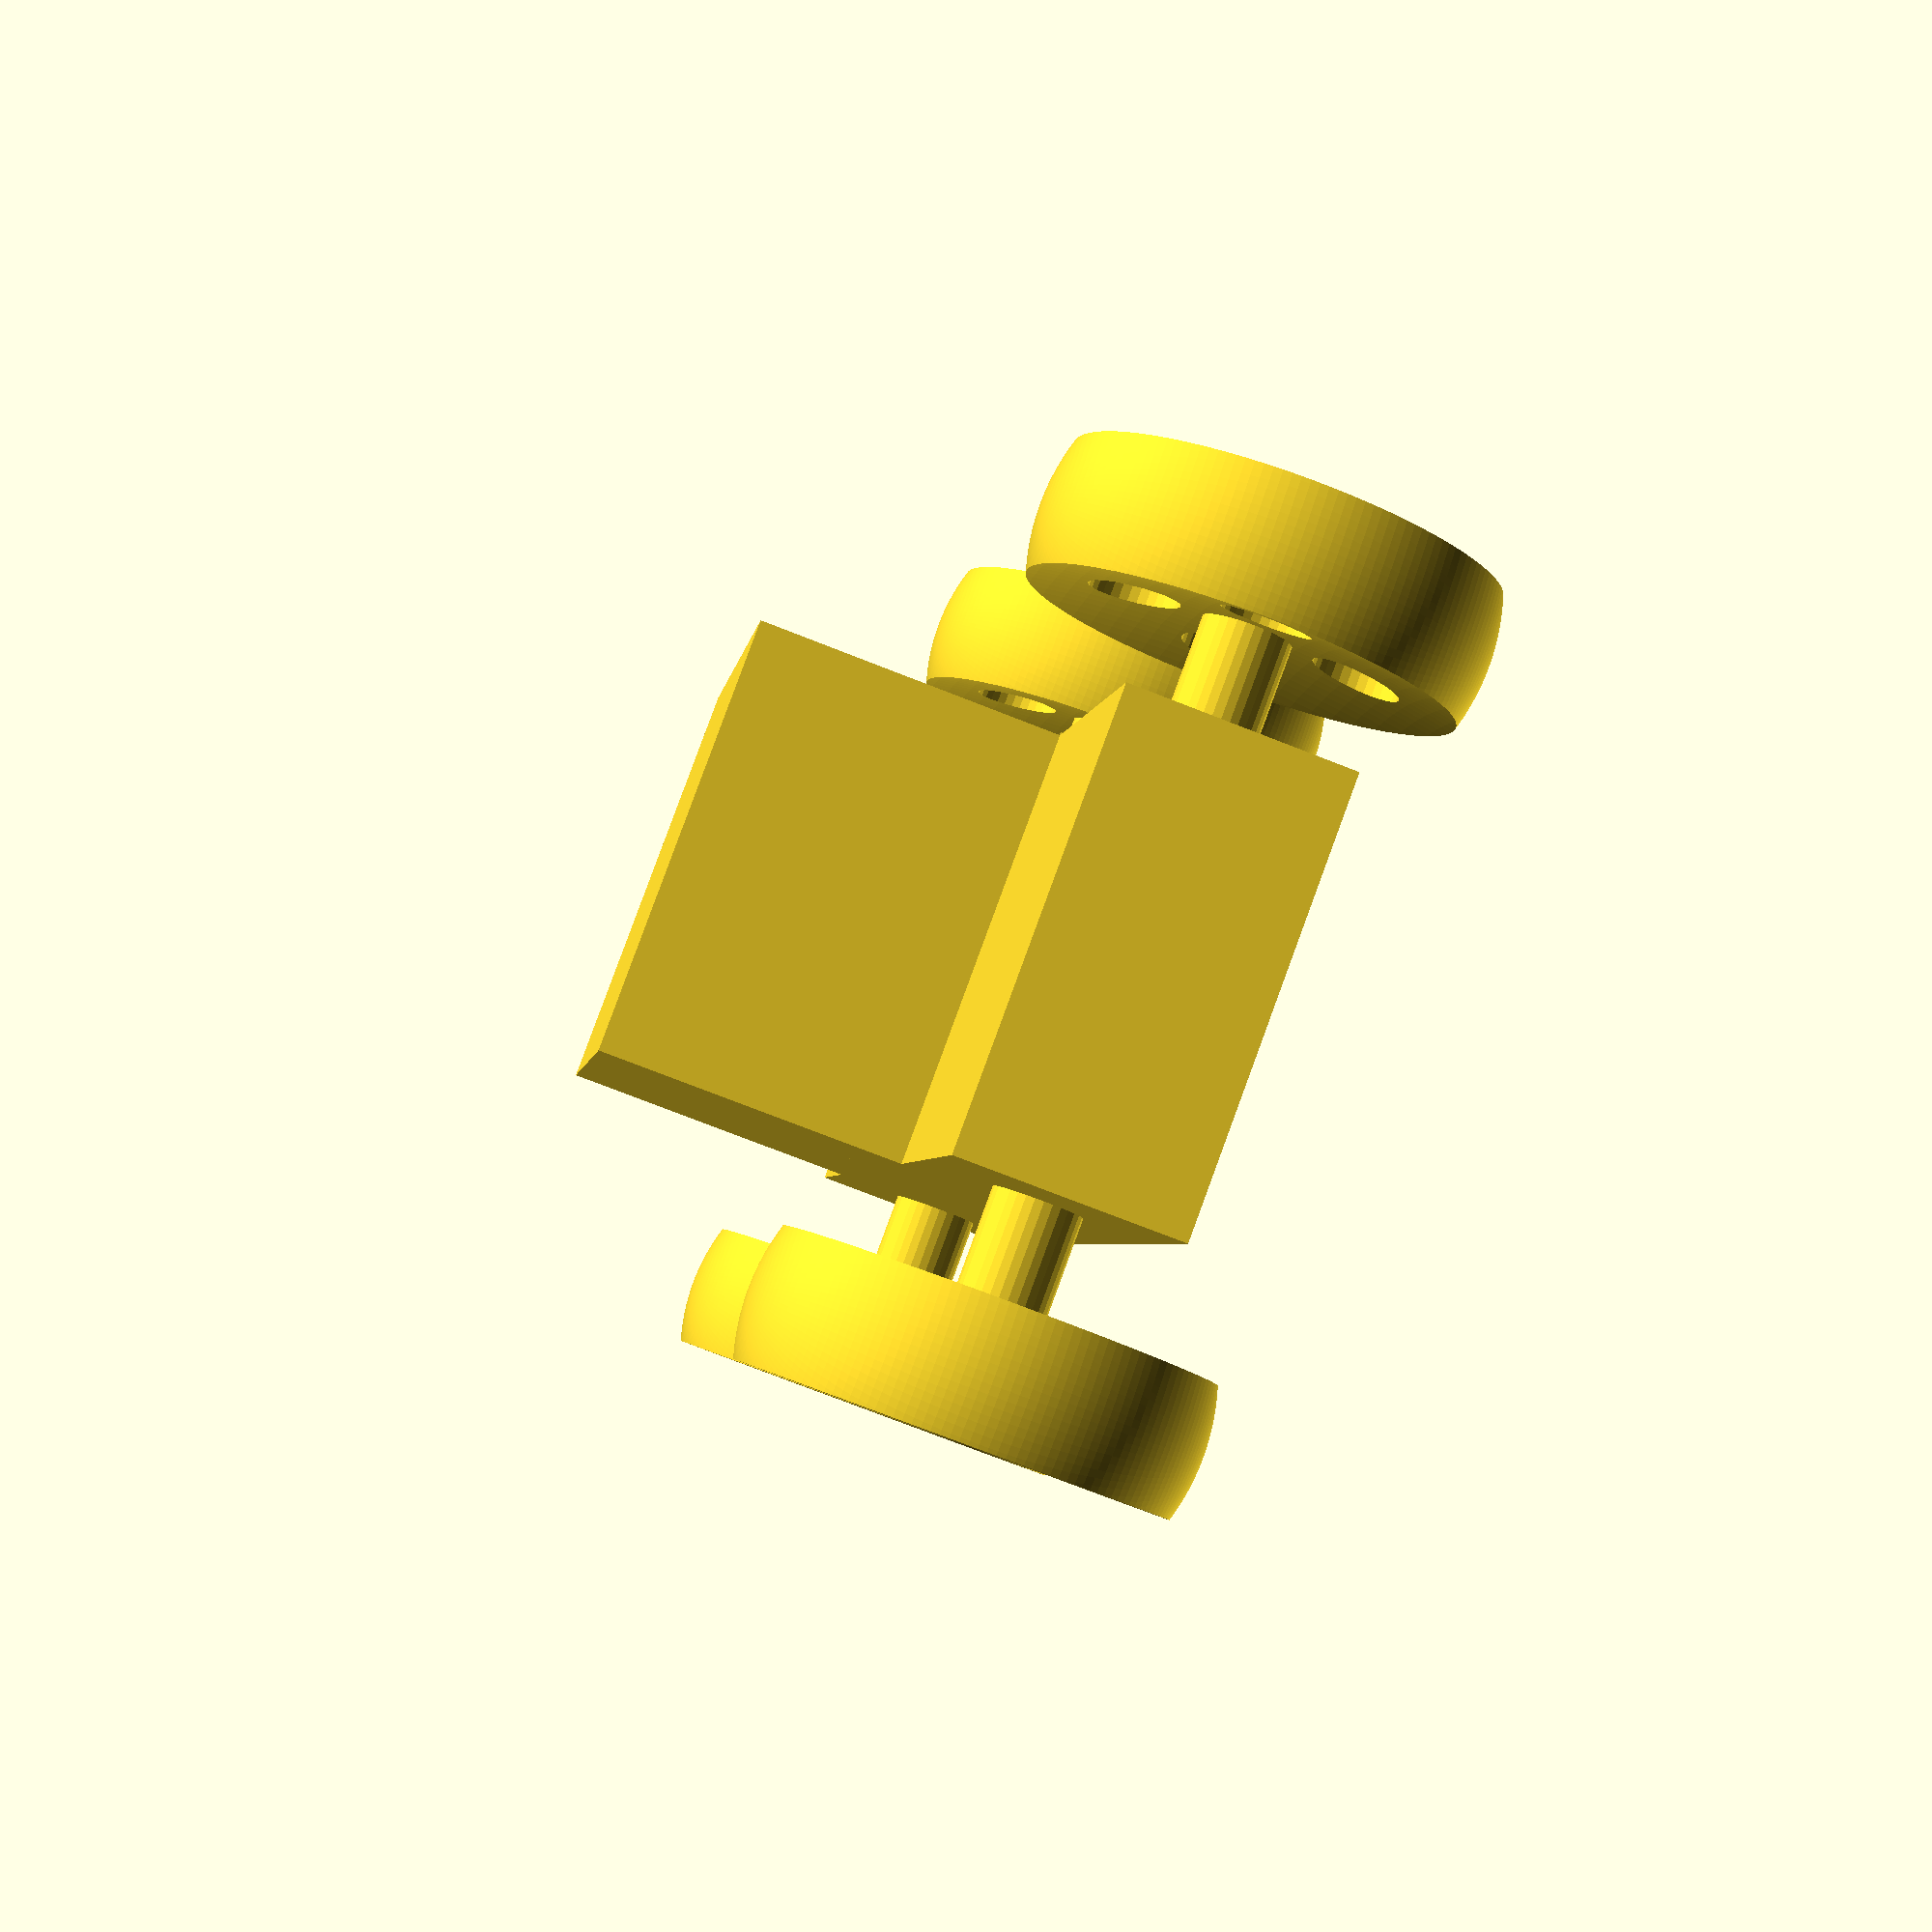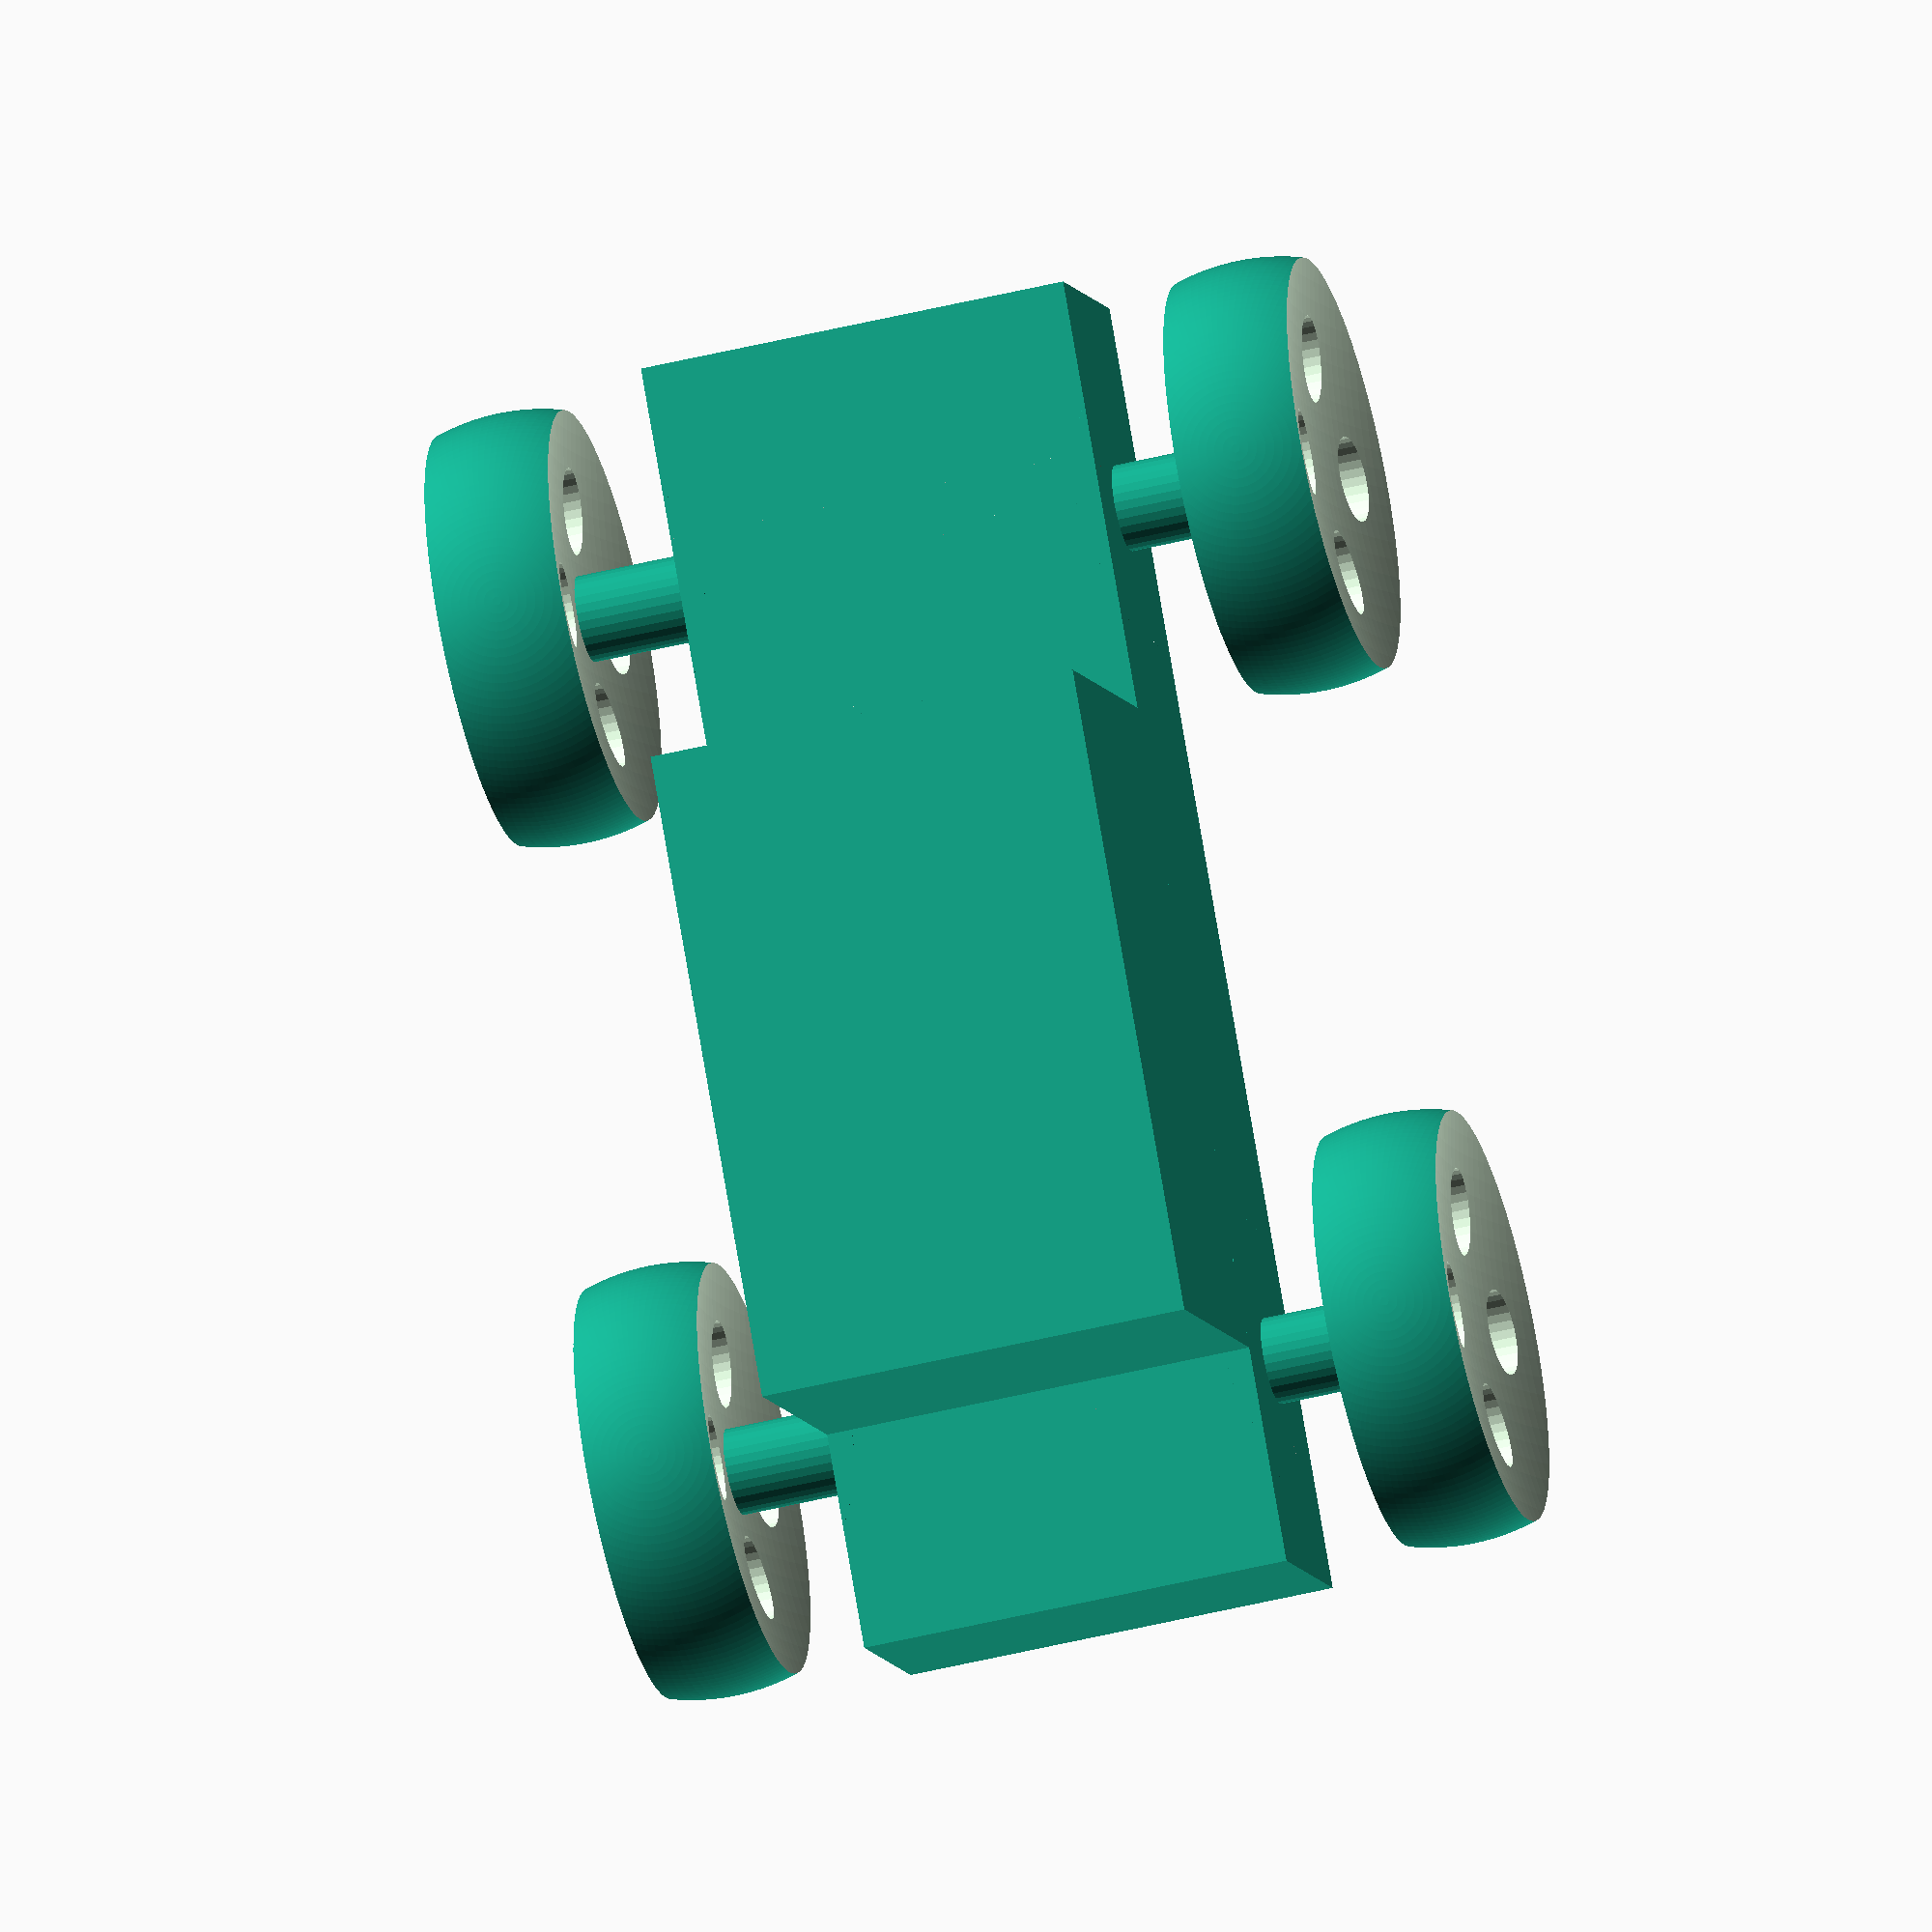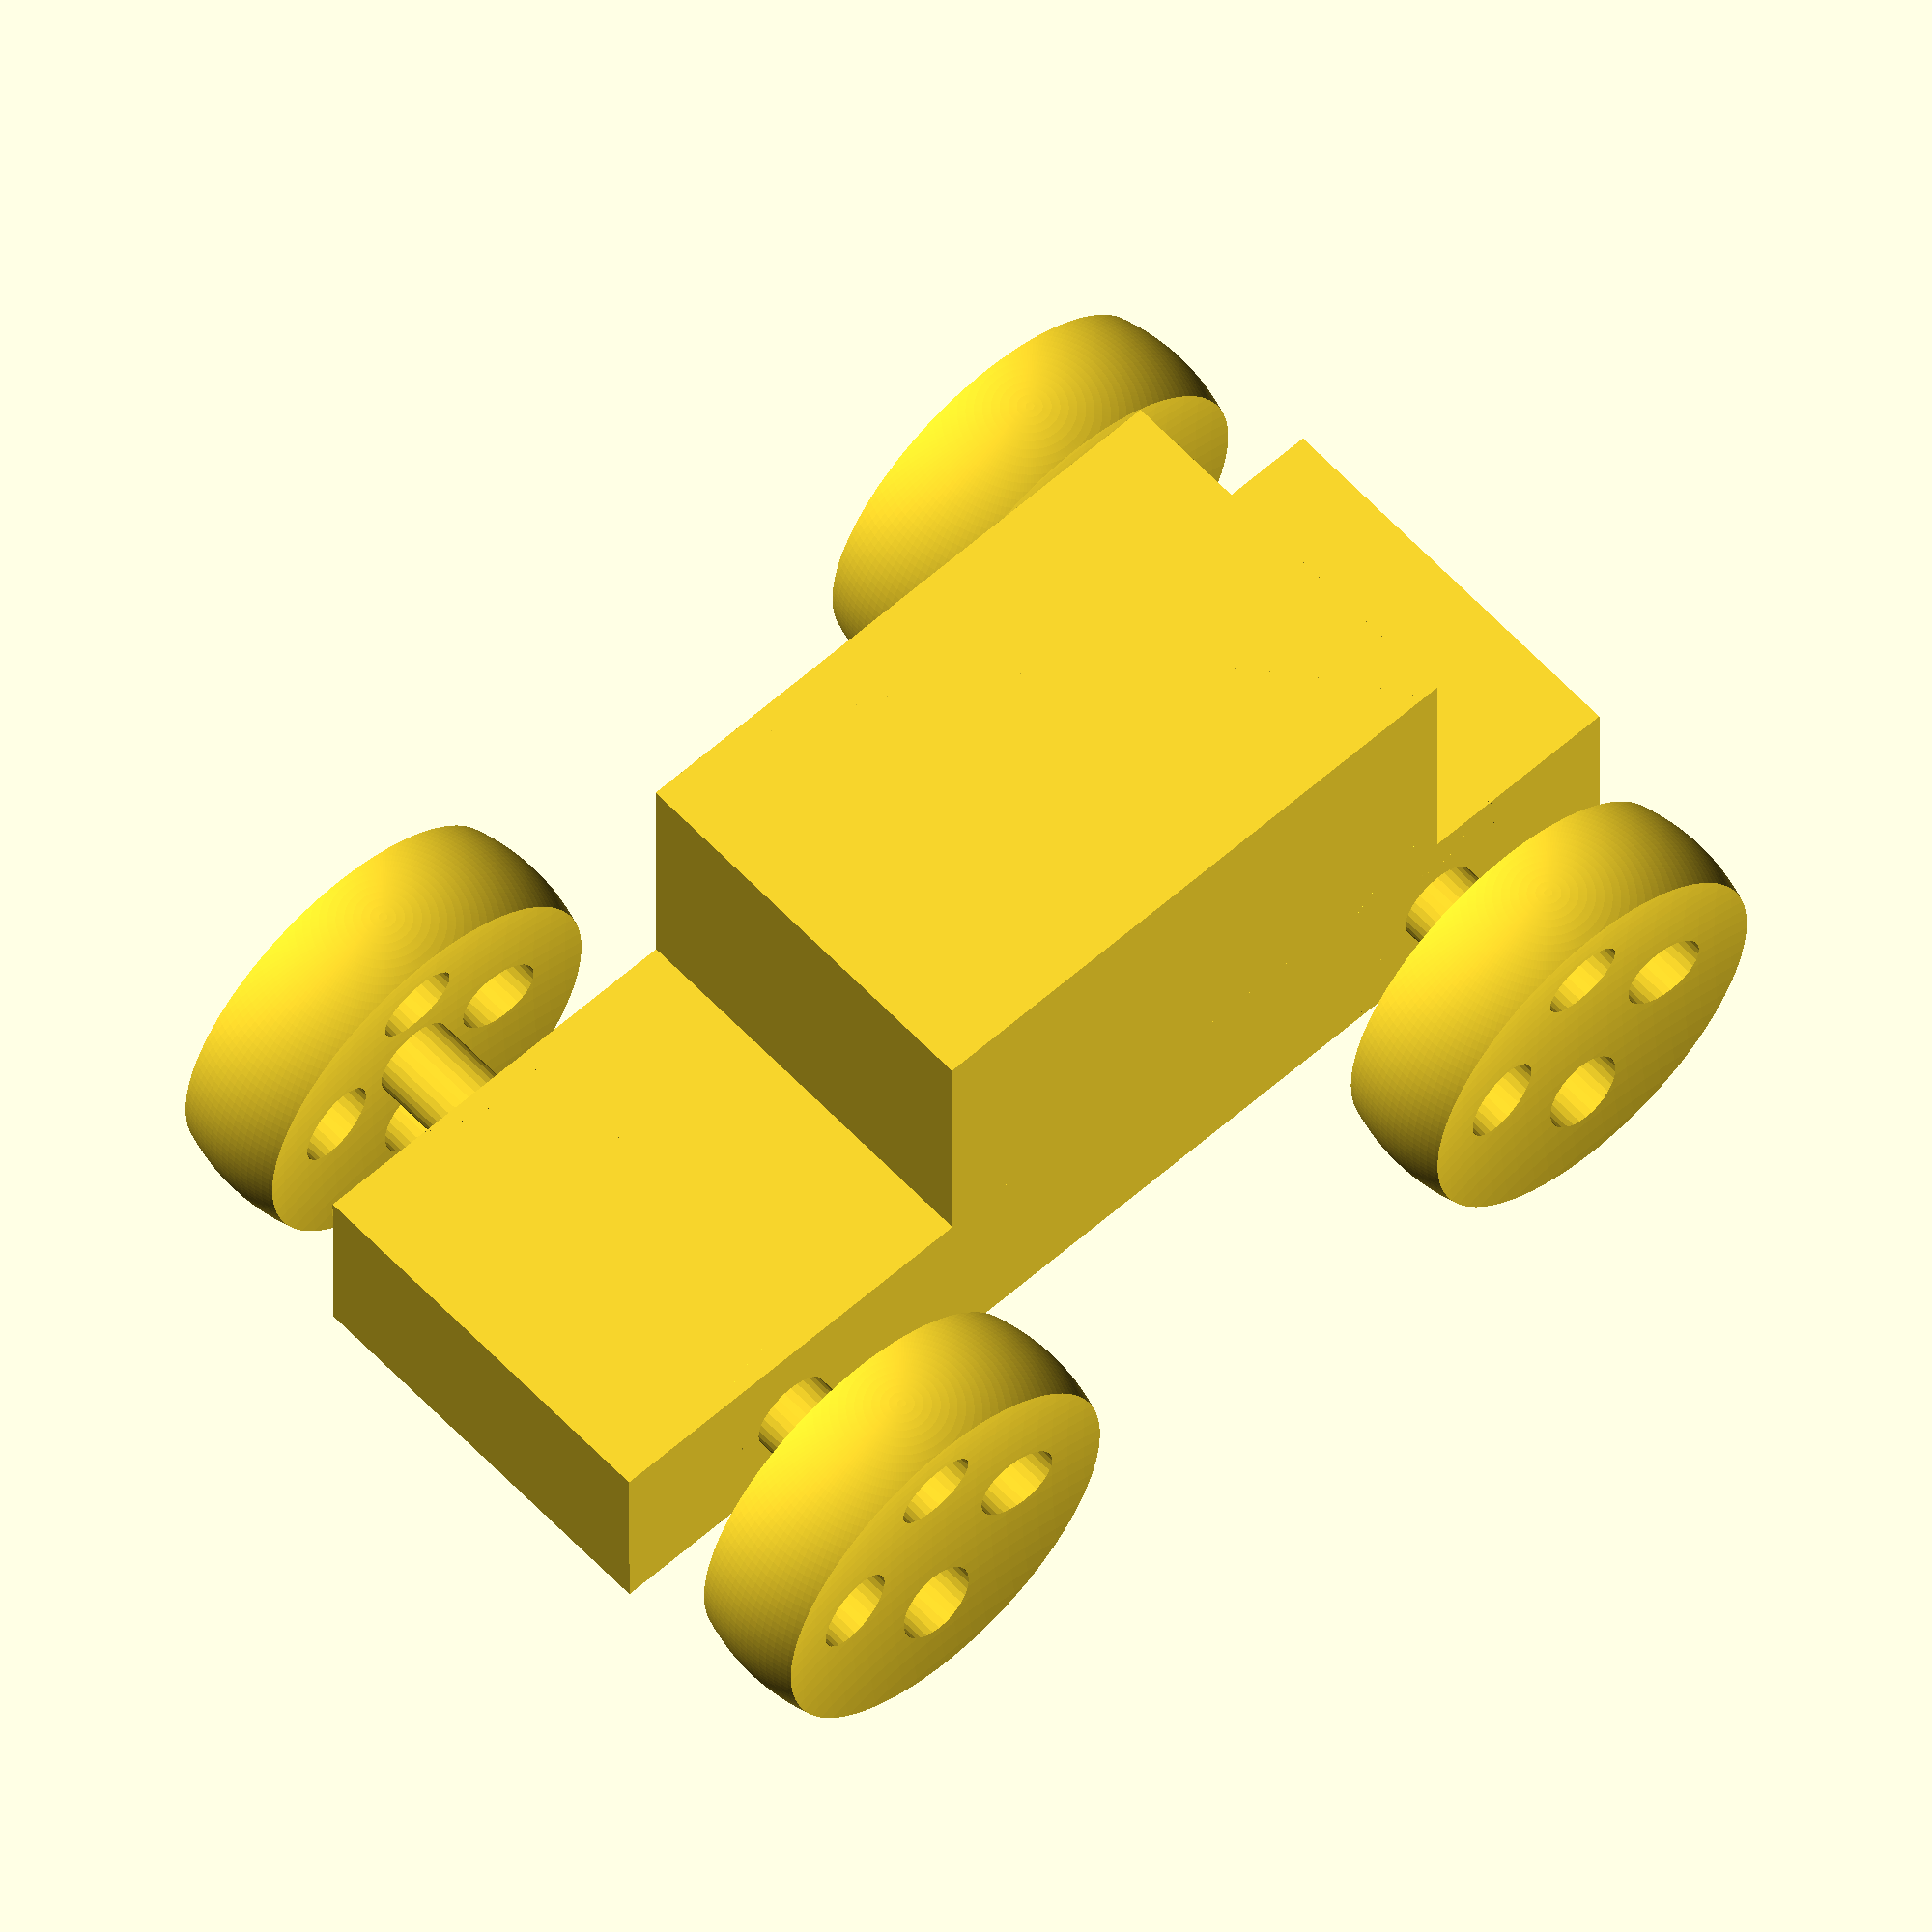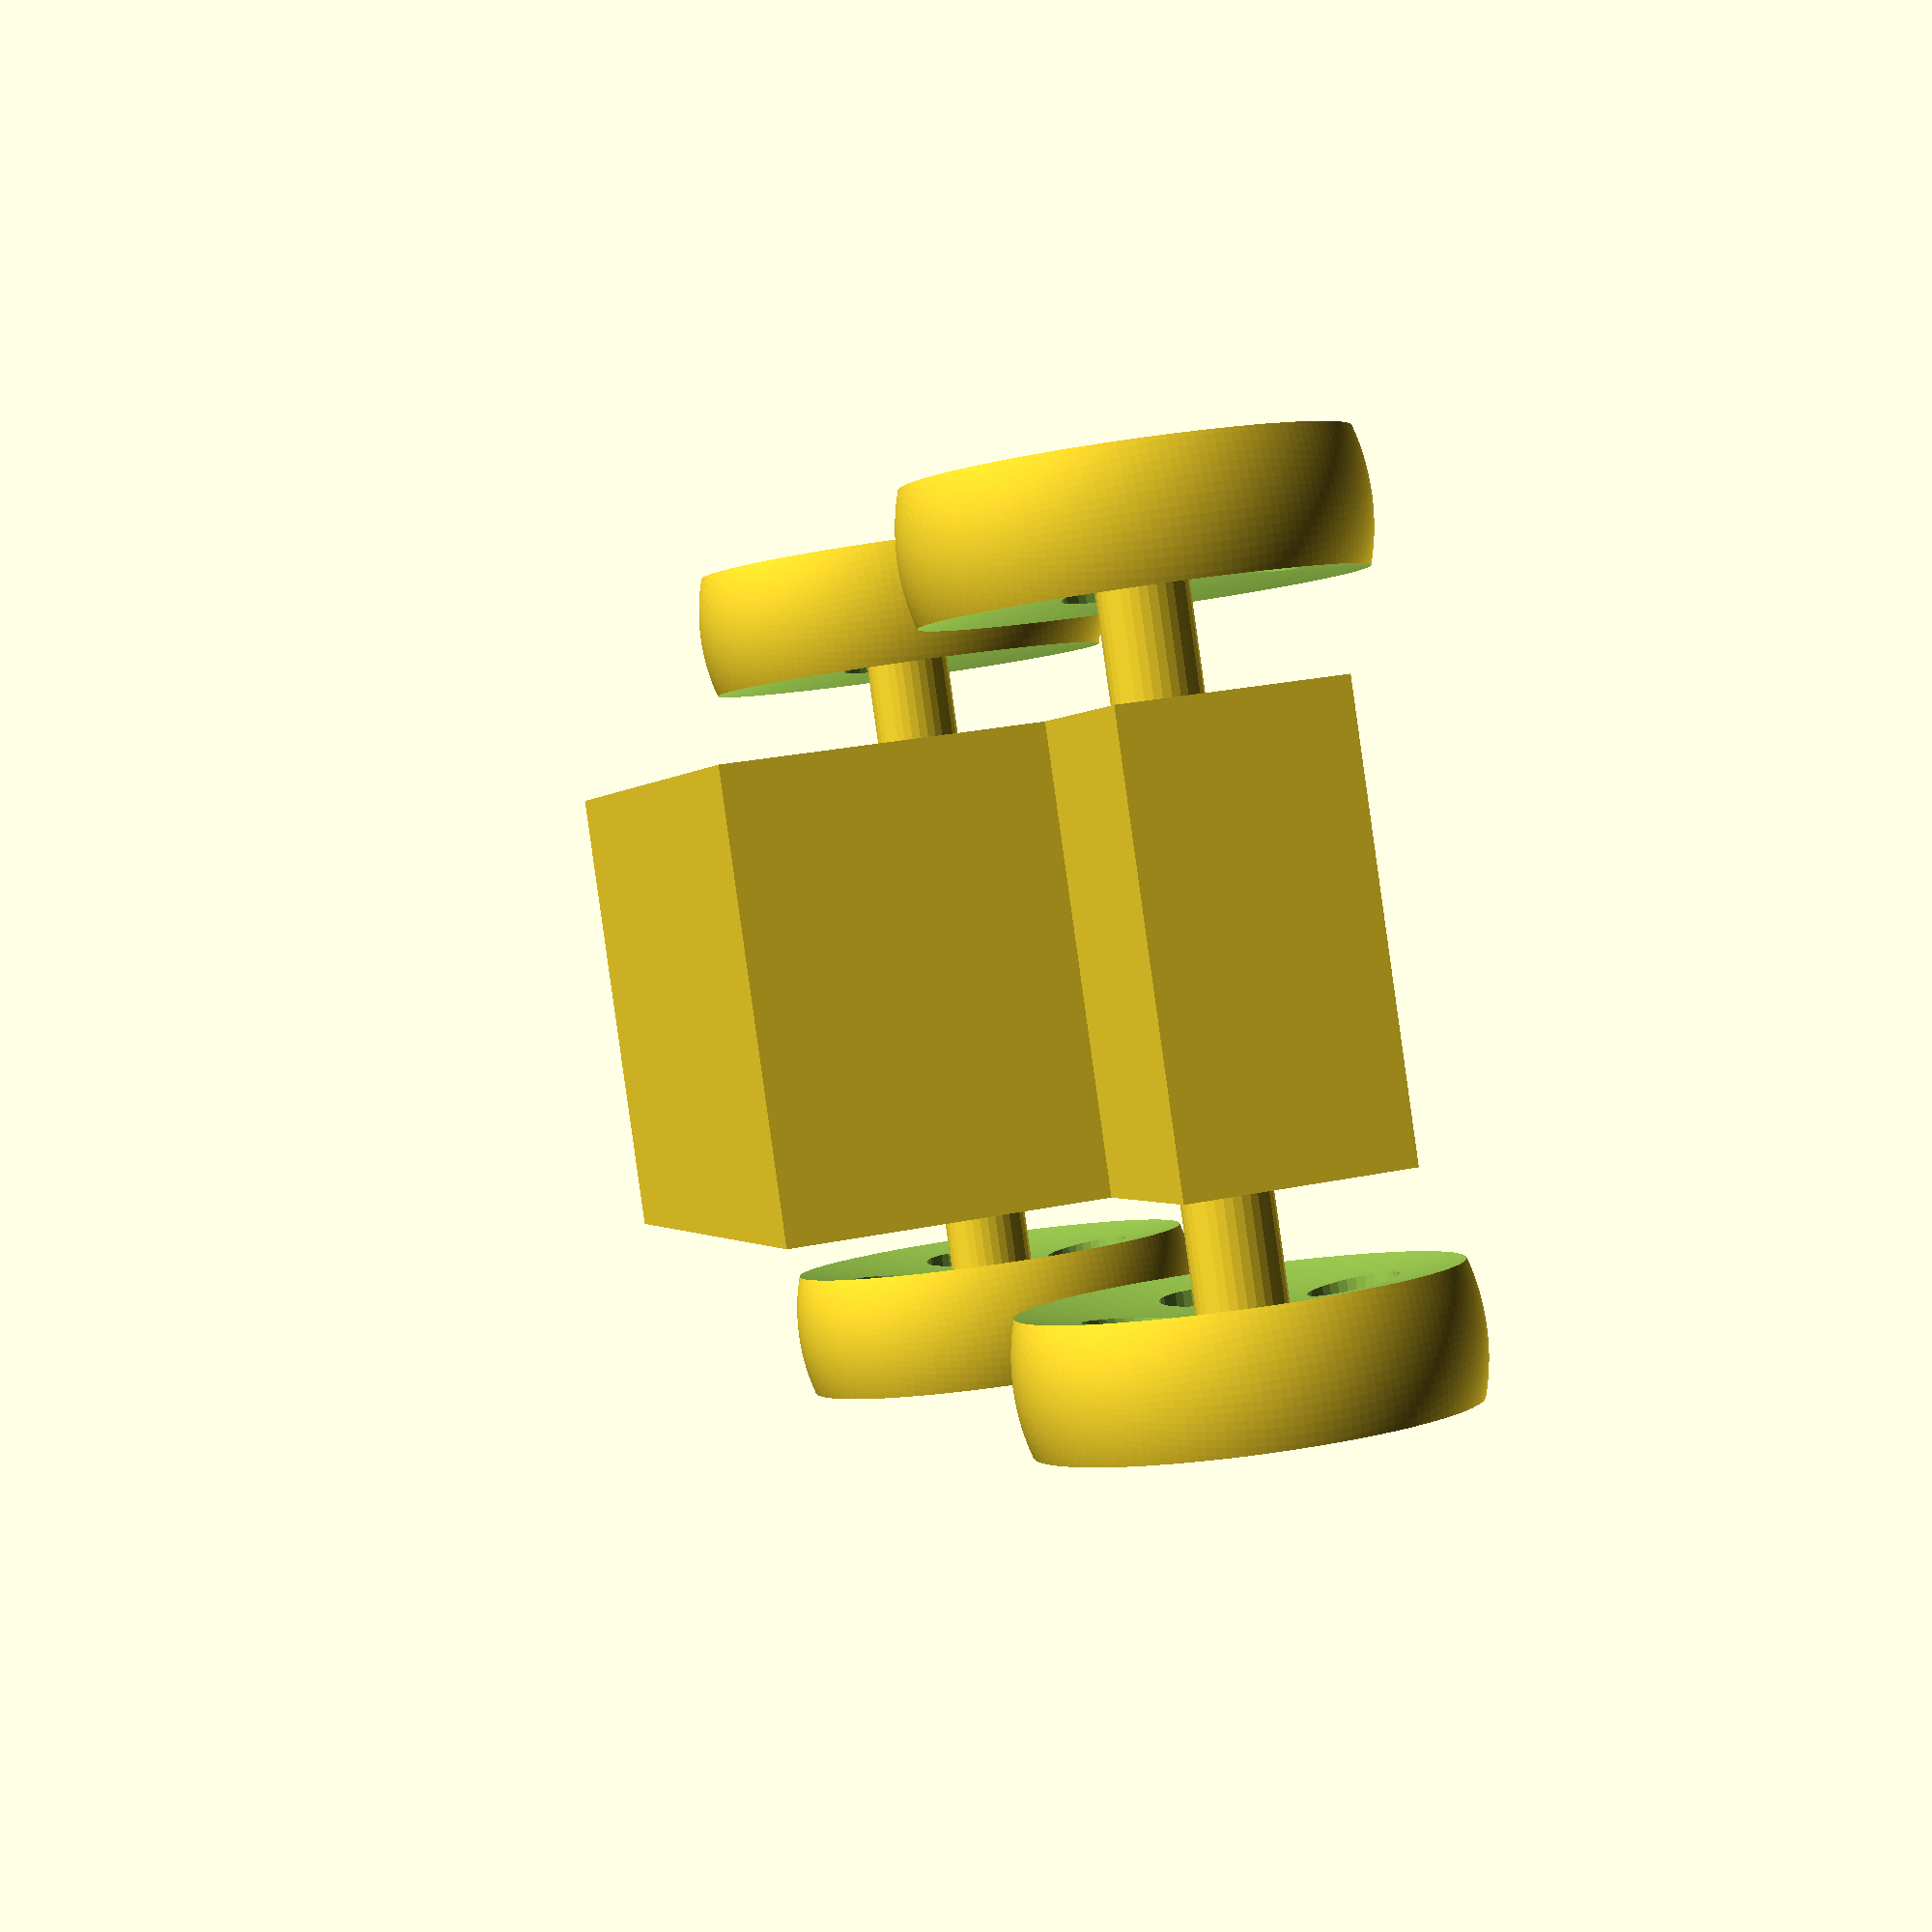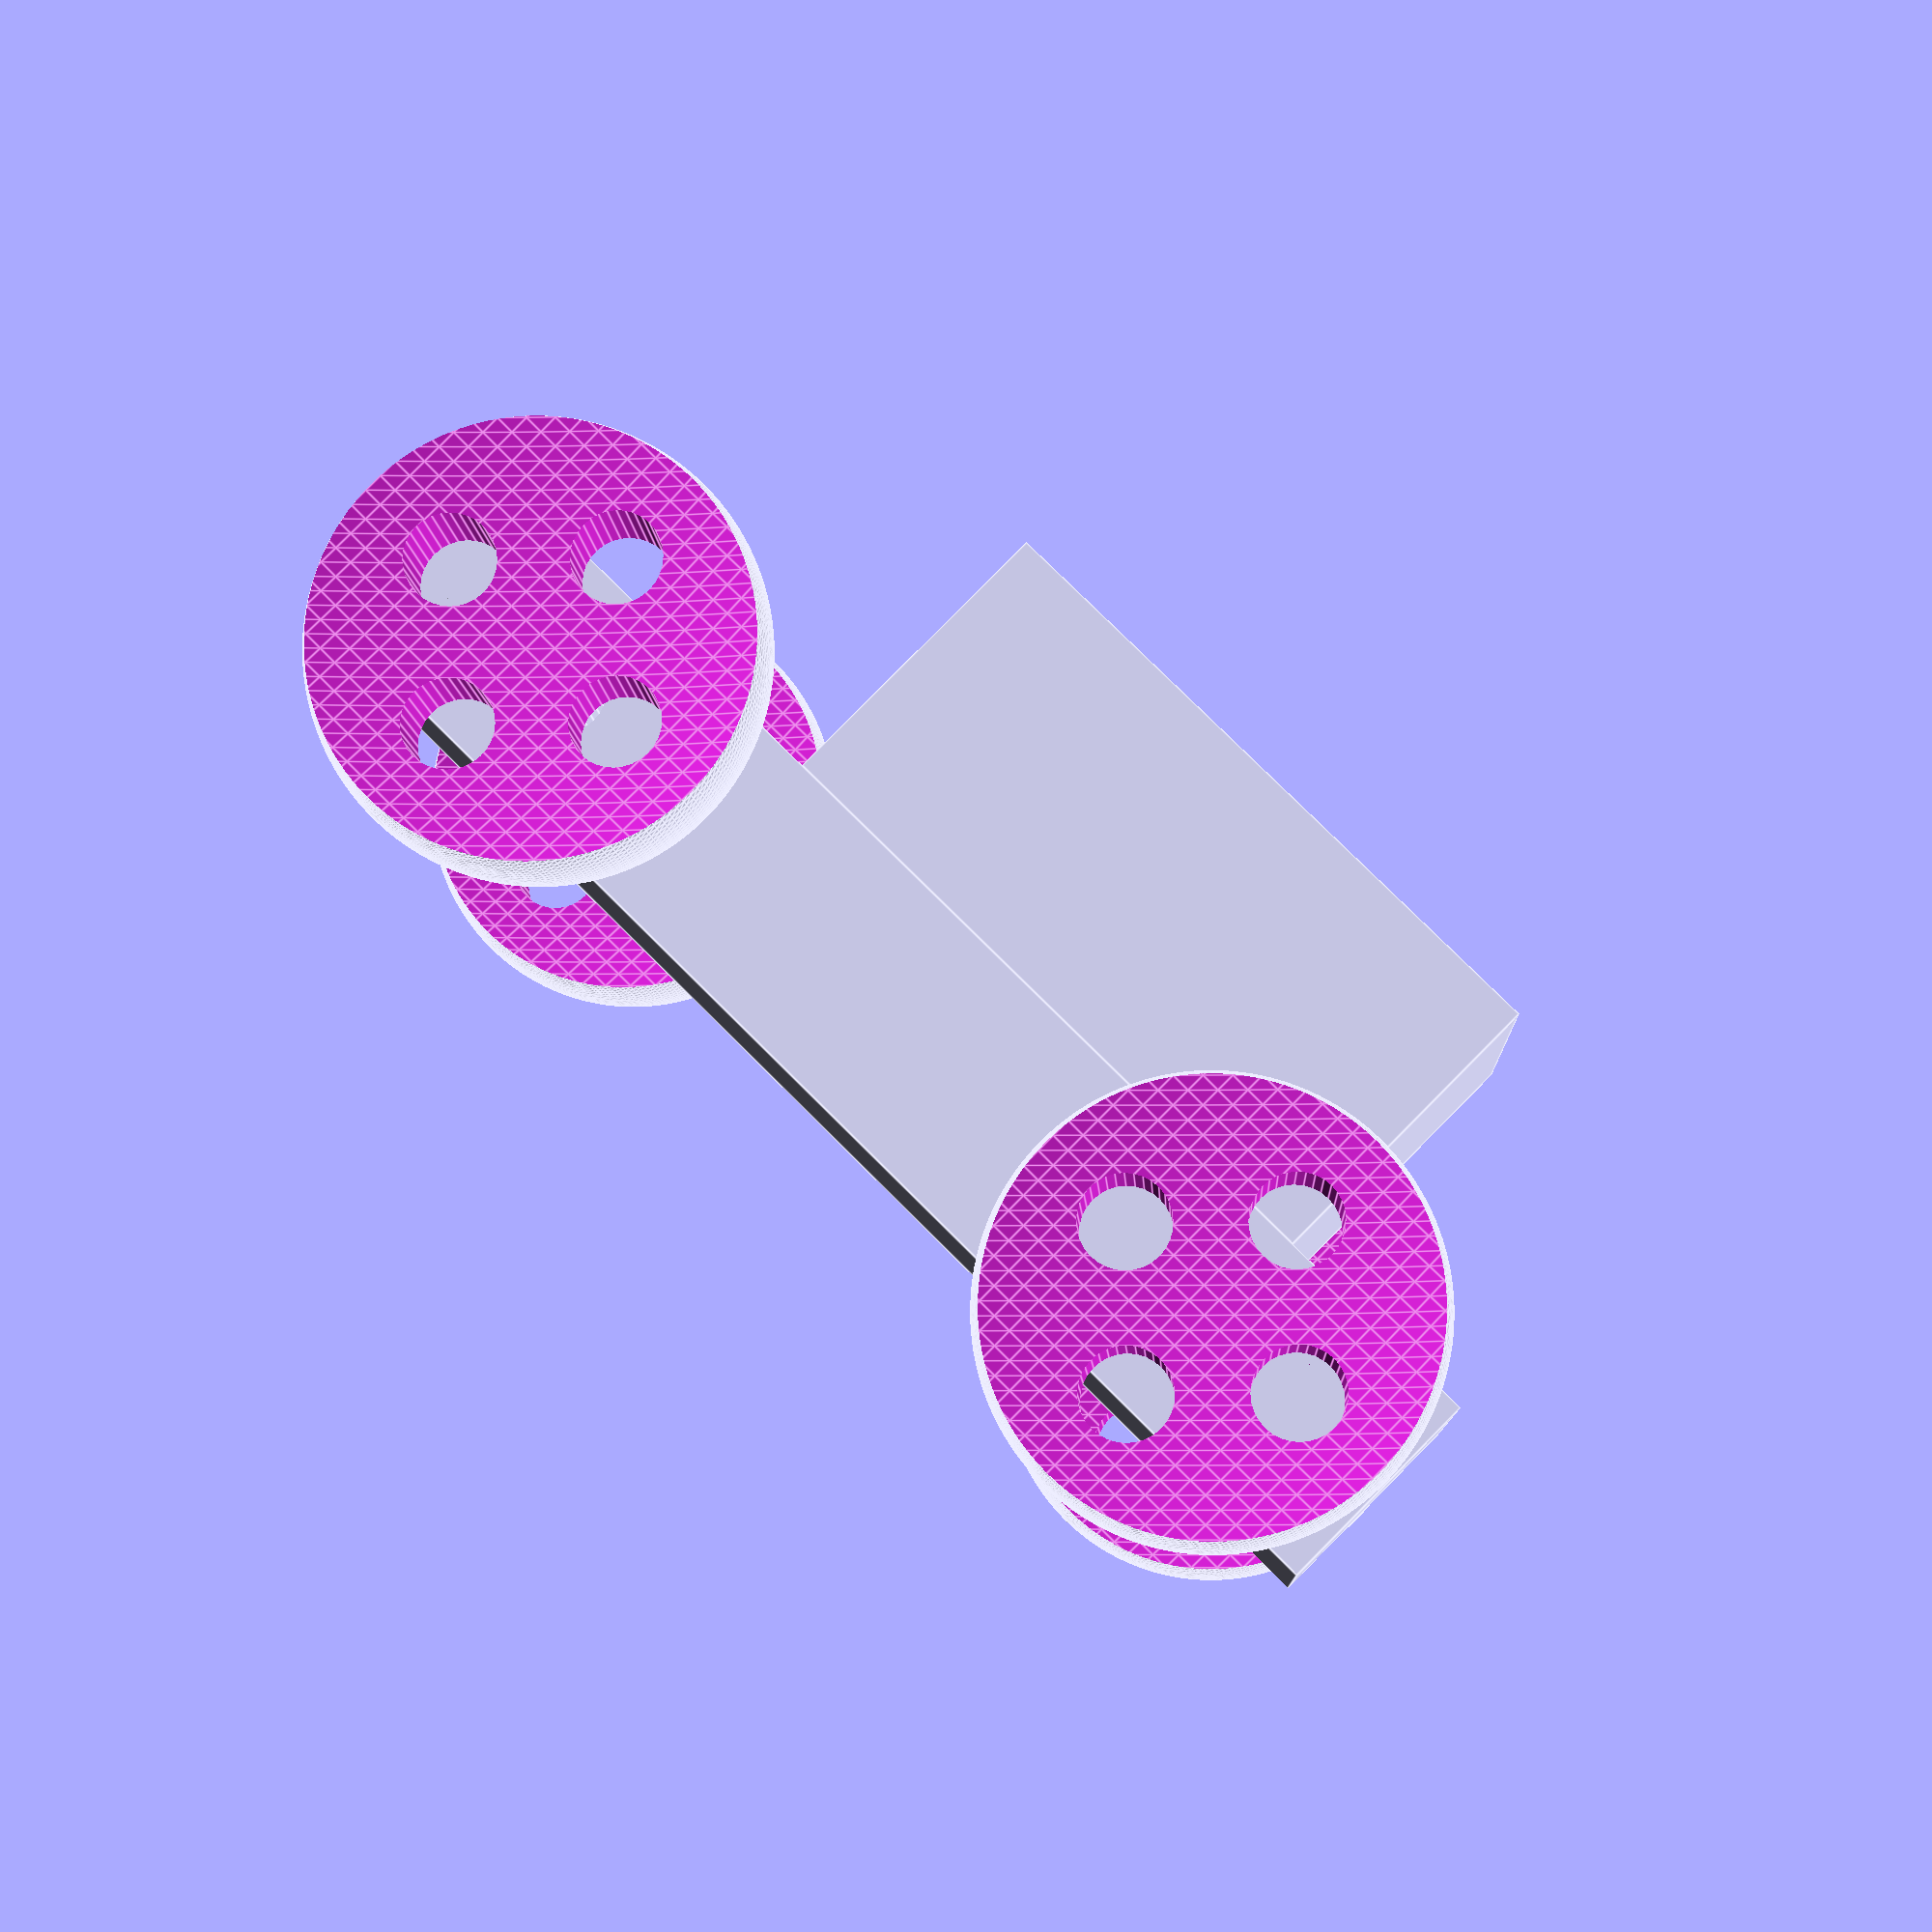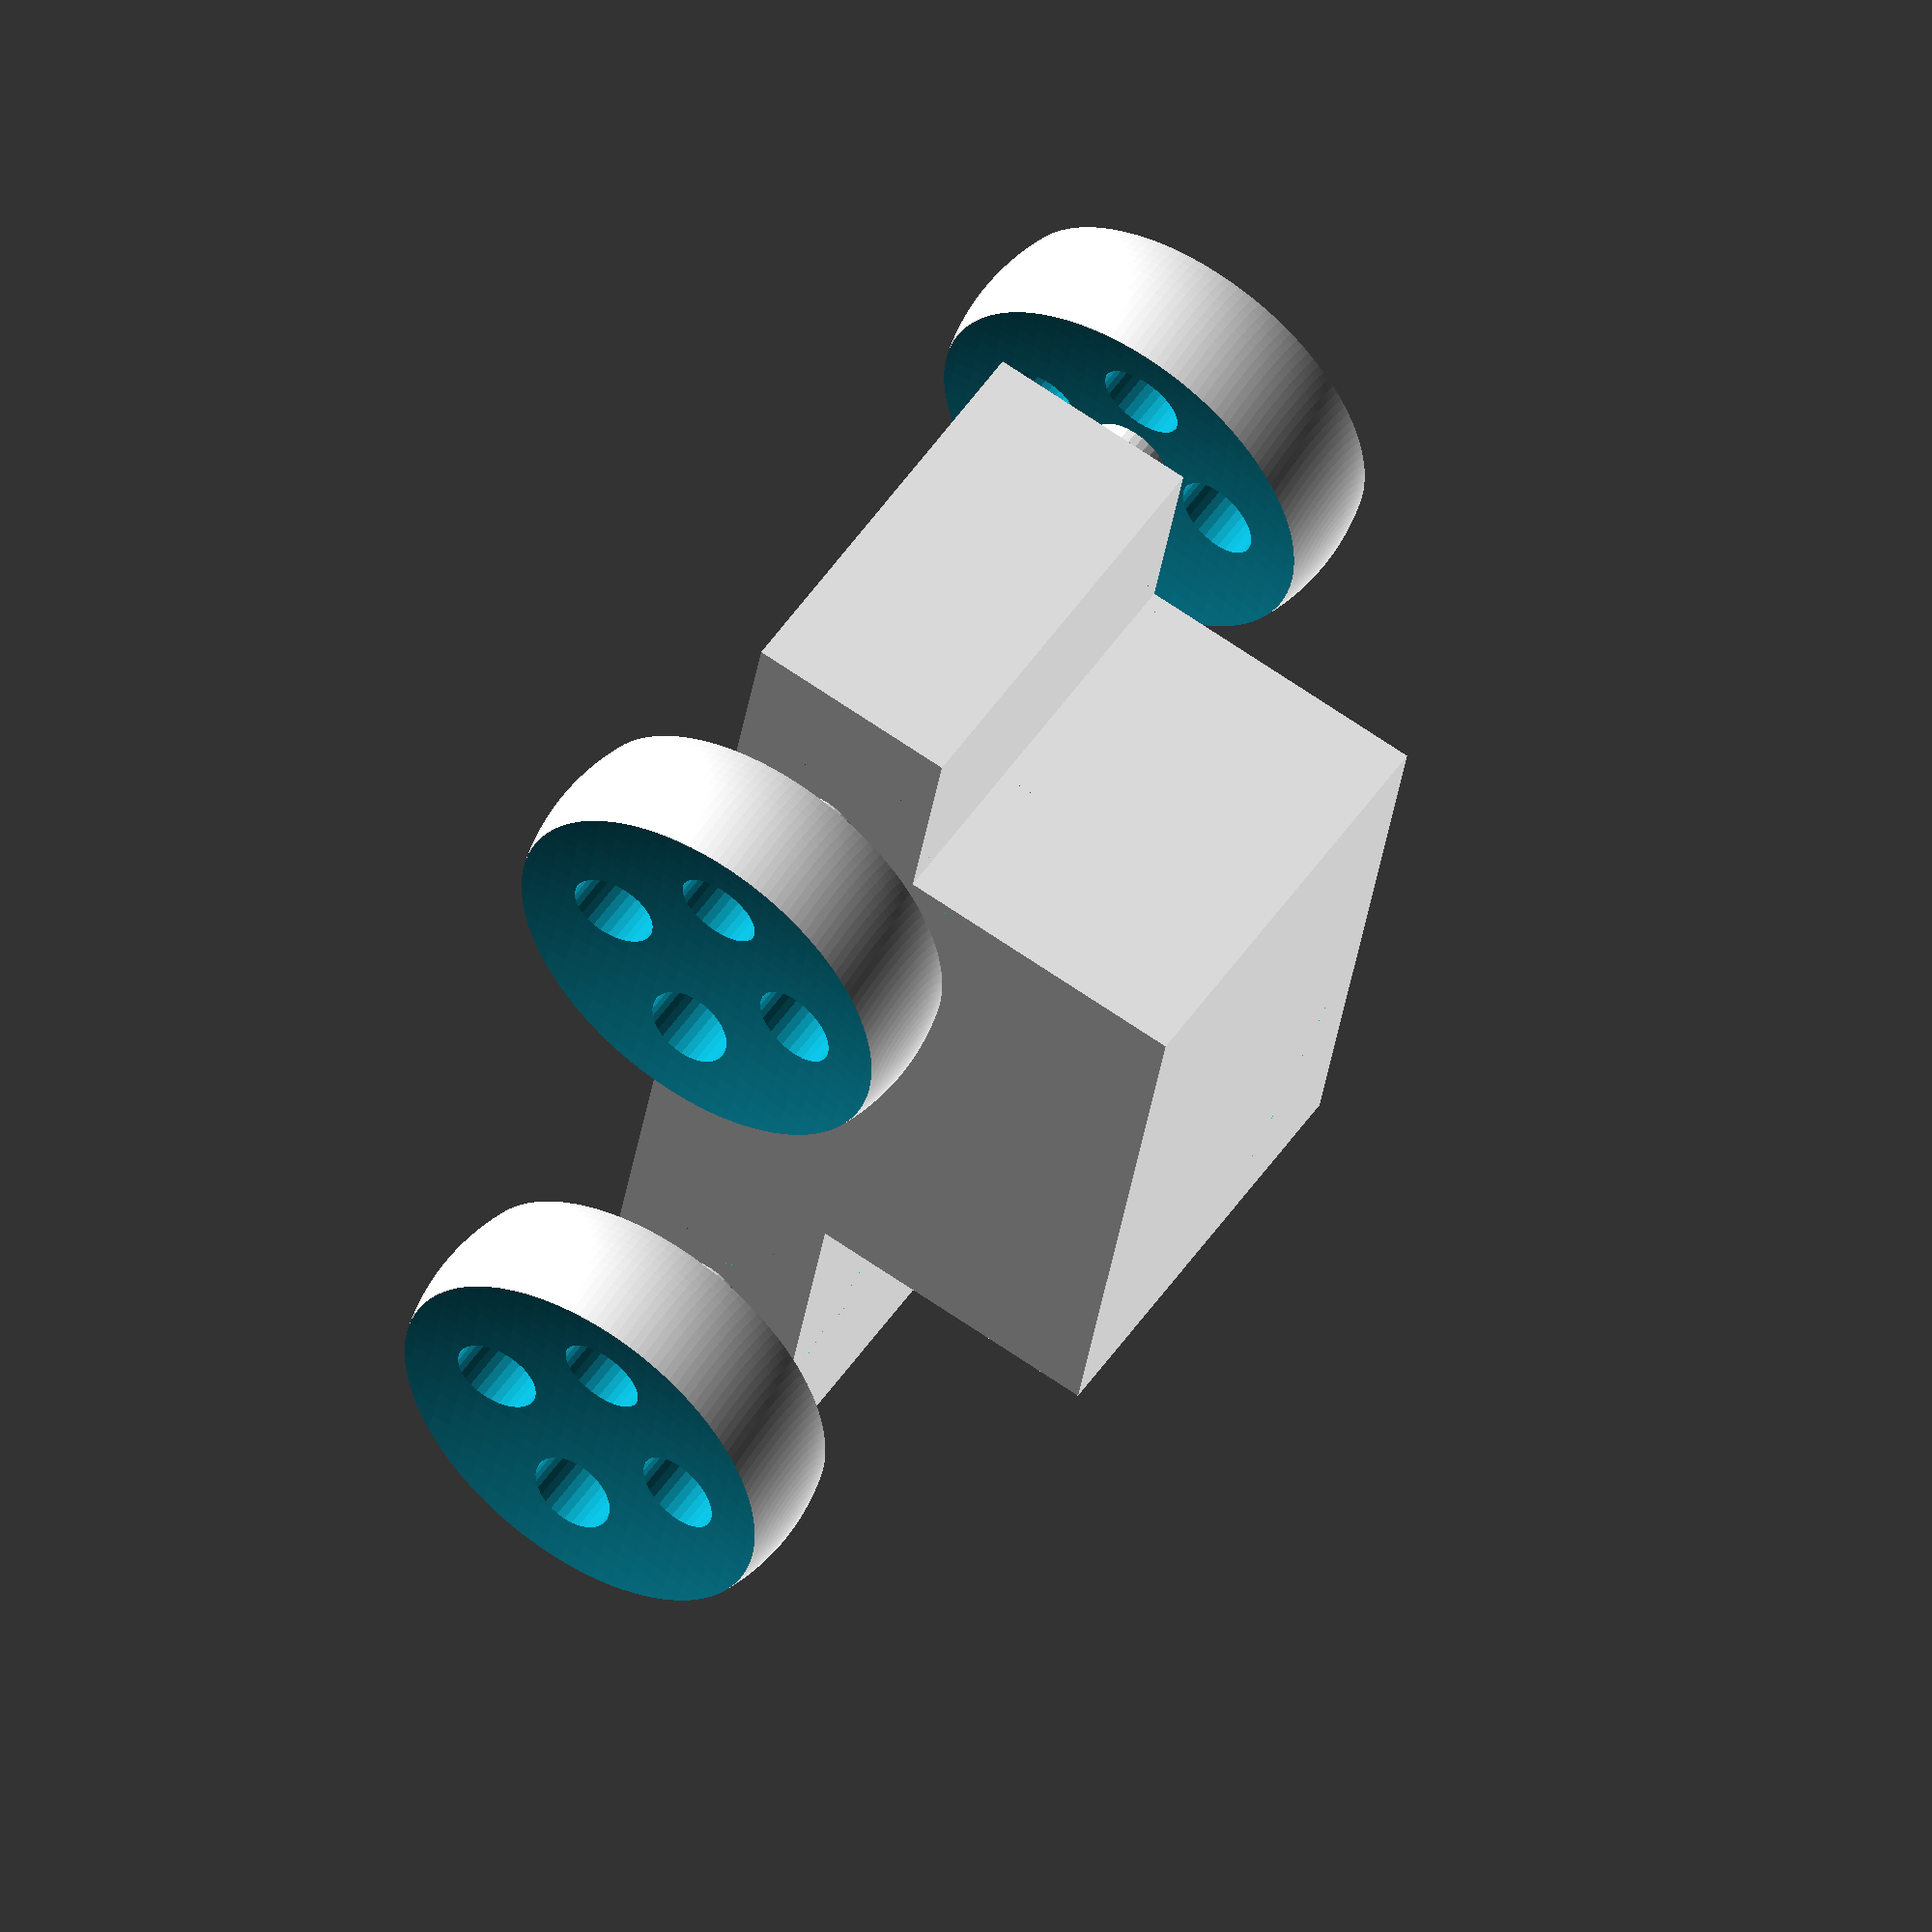
<openscad>
$fa=1;
$fs=0.4;

base_height=10;
top_height=14;
track=35;
wheel_width=10;
body_roll = 0;
wheels_turn = 0;

wheel_radius=10;
side_spheres_radius=50;
hub_thickness=4;
cylinder_radius=2;
cylinder_height=3*wheel_radius;

rotate([body_roll,0,0]) {
    // Car body base
    cube([60,20,base_height],center=true);
    // Car body top
    translate([5,0,base_height/2+top_height/2 - 0.001])
        cube([30,20,top_height],center=true);
}

// Front axle
translate([-20,0,0])
    rotate([90,0,0])
    cylinder(h=track,r=2,center=true);
// Rear axle
translate([20,0,0])
    rotate([90,0,0])
    cylinder(h=track,r=2,center=true);

translate([20,-track/2,0])
    difference() {
        sphere(r=wheel_radius);
        translate([0,side_spheres_radius+hub_thickness/2,0])
            sphere(r=side_spheres_radius);
        translate([0,-(side_spheres_radius+hub_thickness/2),0])
            sphere(r=side_spheres_radius);
        // cylinder 1
        translate([0,0,wheel_radius/2])
            rotate([90,0,0])
                 cylinder(h=cylinder_height,r=cylinder_radius,center=true);
        // cylinder 2
        translate([0,0,-wheel_radius/2])
            rotate([90,0,0])
                 cylinder(h=cylinder_height,r=cylinder_radius,center=true);
        // cylinder 3
        translate([wheel_radius/2,0,0])
            rotate([90,0,0])
                 cylinder(h=cylinder_height,r=cylinder_radius,center=true);
        // cylinder 4
        translate([-wheel_radius/2,0,0])
            rotate([90,0,0])
                 cylinder(h=cylinder_height,r=cylinder_radius,center=true);
    }

translate([-20,-track/2,0])
    difference() {
        sphere(r=wheel_radius);
        translate([0,side_spheres_radius+hub_thickness/2,0])
            sphere(r=side_spheres_radius);
        translate([0,-(side_spheres_radius+hub_thickness/2),0])
            sphere(r=side_spheres_radius);
        // cylinder 1
        translate([0,0,wheel_radius/2])
            rotate([90,0,0])
                 cylinder(h=cylinder_height,r=cylinder_radius,center=true);
        // cylinder 2
        translate([0,0,-wheel_radius/2])
            rotate([90,0,0])
                 cylinder(h=cylinder_height,r=cylinder_radius,center=true);
        // cylinder 3
        translate([wheel_radius/2,0,0])
            rotate([90,0,0])
                 cylinder(h=cylinder_height,r=cylinder_radius,center=true);
        // cylinder 4
        translate([-wheel_radius/2,0,0])
            rotate([90,0,0])
                 cylinder(h=cylinder_height,r=cylinder_radius,center=true);
    }

translate([20,track/2,0])
    difference() {
        sphere(r=wheel_radius);
        translate([0,side_spheres_radius+hub_thickness/2,0])
            sphere(r=side_spheres_radius);
        translate([0,-(side_spheres_radius+hub_thickness/2),0])
            sphere(r=side_spheres_radius);
        // cylinder 1
        translate([0,0,wheel_radius/2])
            rotate([90,0,0])
                 cylinder(h=cylinder_height,r=cylinder_radius,center=true);
        // cylinder 2
        translate([0,0,-wheel_radius/2])
            rotate([90,0,0])
                 cylinder(h=cylinder_height,r=cylinder_radius,center=true);
        // cylinder 3
        translate([wheel_radius/2,0,0])
            rotate([90,0,0])
                 cylinder(h=cylinder_height,r=cylinder_radius,center=true);
        // cylinder 4
        translate([-wheel_radius/2,0,0])
            rotate([90,0,0])
                 cylinder(h=cylinder_height,r=cylinder_radius,center=true);
    }

translate([-20,track/2,0])
    difference() {
        sphere(r=wheel_radius);
        translate([0,side_spheres_radius+hub_thickness/2,0])
            sphere(r=side_spheres_radius);
        translate([0,-(side_spheres_radius+hub_thickness/2),0])
            sphere(r=side_spheres_radius);
        // cylinder 1
        translate([0,0,wheel_radius/2])
            rotate([90,0,0])
                 cylinder(h=cylinder_height,r=cylinder_radius,center=true);
        // cylinder 2
        translate([0,0,-wheel_radius/2])
            rotate([90,0,0])
                 cylinder(h=cylinder_height,r=cylinder_radius,center=true);
        // cylinder 3
        translate([wheel_radius/2,0,0])
            rotate([90,0,0])
                 cylinder(h=cylinder_height,r=cylinder_radius,center=true);
        // cylinder 4
        translate([-wheel_radius/2,0,0])
            rotate([90,0,0])
                 cylinder(h=cylinder_height,r=cylinder_radius,center=true);
    }
</openscad>
<views>
elev=256.5 azim=72.0 roll=111.3 proj=p view=wireframe
elev=7.3 azim=80.0 roll=12.2 proj=o view=solid
elev=30.6 azim=317.5 roll=0.1 proj=o view=solid
elev=331.6 azim=331.7 roll=73.0 proj=p view=solid
elev=276.2 azim=183.8 roll=224.8 proj=p view=edges
elev=291.1 azim=283.6 roll=304.5 proj=o view=solid
</views>
